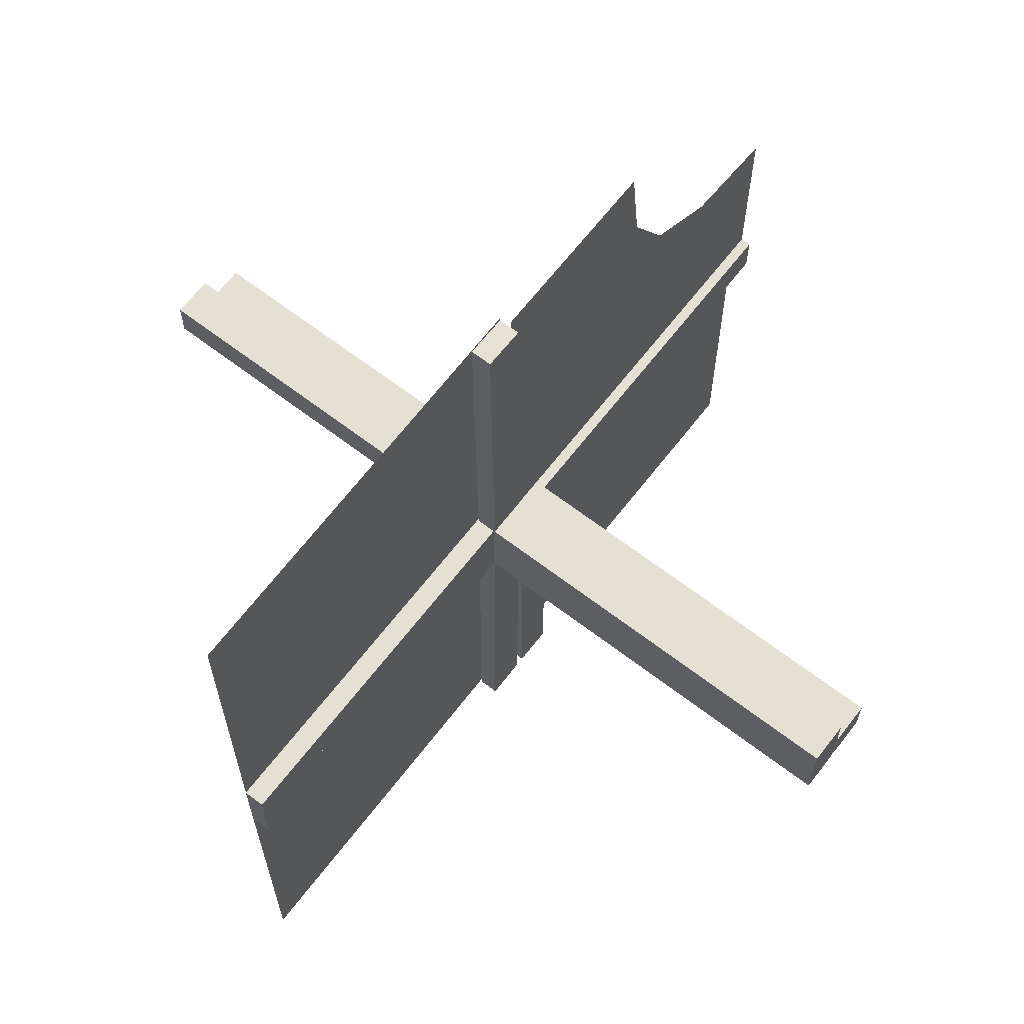
<metadata>
{"format":"obj","ext":"obj","renderer":"f3d","projection":"perspective","resolution":1024,"background":"white","views":[{"elev":65.5,"azim":127.6,"up":"+Y"}]}
</metadata>
<code>
v 0 0 0
v 0 0.5 0
v -0.05615 -0.5011 0.01086
v -0.05615 -0.5011 -0.01414
v 0.4999 -0.04923 -0.0125
v 0.4999 -0.04923 0.0125
v 0.4999 0.496 0.01086
v 0.4999 -0.496 0.01086
v 0.4999 0.04923 -0.0125
v 0.4999 0.04923 0.0125
v -0.04264 -0.3756 0.01086
v -0.04264 -0.3756 -0.01414
v -0.05217 -0.03722 0.2492
v -0.05217 -0.03722 -0.2508
v -0.05217 -0.005974 0.2492
v -0.05217 -0.005974 -0.2508
v -0.05217 -0.01222 0.2492
v -0.05217 -0.01222 -0.2508
v -0.05217 -0.04347 -0.2508
v -0.05217 -0.04347 0.2492
v 0.04889 -0.3758 0.01086
v 0.04889 -0.3758 -0.01414
v 0.04889 0.3758 0.01086
v 0.04889 0.3758 -0.01414
v 0.002128 -0.0002707 3.6e-07
v 0.002128 -0.0002707 -0.5
v 0.002128 -0.04973 -0.5
v 0.002128 0.04973 -0.5
v 0.002128 0.04973 -6.9e-07
v 0.002128 0.0002707 -0.5
v -0.01563 -0.1247 0.01086
v -0.01563 -0.1247 -0.01414
v -0.3764 -0.0431 -0.0125
v -0.3764 -0.0431 0.0125
v -0.002148 -0.005977 0.1246
v -0.002148 -0.005977 -0.3754
v -0.002148 -0.01223 0.1246
v -0.002148 -0.01223 -0.3754
v -0.002148 -0.03723 -0.3754
v -0.002148 -0.03723 0.1246
v -0.002148 -0.04348 -0.3754
v -0.002148 -0.04348 0.1246
v 0.04164 0.2505 0.01086
v 0.04164 0.2505 -0.01414
v 0.04164 -0.2505 0.01086
v 0.04164 -0.2505 -0.01414
v -0.002122 0.0007312 0.01086
v -0.002122 0.0007312 -0.01414
v 0.05215 0.01223 0.1246
v 0.05215 0.01223 -0.3754
v 0.05215 0.04348 0.1246
v 0.05215 0.04348 -0.3754
v 0.05215 -0.03723 -0.3754
v 0.05215 -0.005977 -0.3754
v 0.05215 0.005977 0.1246
v 0.05215 0.005977 -0.3754
v 0.05215 0.03723 0.1246
v 0.05215 0.03723 -0.3754
v 0.05215 -0.04348 -0.3754
v 0.05215 -0.01223 -0.3754
v 0.2522 0.4979 0.01168
v 0.2522 -0.4979 0.01168
v 0.006052 0.0002767 -0.0125
v 0.006052 0.0002767 0.0125
v 0.006052 -0.0002767 -0.0125
v 0.006052 -0.0002767 0.0125
v 0.006052 -0.0002767 0.0125
v -0.3764 -0.03685 -0.0125
v -0.3764 -0.03685 0.0125
v -0.2529 -0.04323 -0.0125
v -0.2529 -0.04323 0.0125
v -0.009377 -0.1246 0.01086
v -0.009377 -0.1246 -0.01414
v 0.006134 0.4999 0.01086
v 0.006134 0.4999 -0.01414
v 0.006134 -0.4999 0.01086
v 0.006134 -0.4999 -0.01414
v 0.04789 -0.2506 0.01086
v 0.04789 -0.2506 -0.01414
v 0.04789 0.2506 0.01086
v 0.04789 0.2506 -0.01414
v -0.05219 -0.03722 -0.1262
v -0.05219 -0.03722 0.3738
v -0.05219 -0.005972 0.3738
v -0.05219 -0.005972 -0.1262
v -0.05219 -0.04347 -0.1262
v -0.05219 -0.04347 0.3738
v -0.05219 -0.01222 0.3738
v -0.05219 -0.01222 -0.1262
v -0.2918 0.291 0
v -0.2529 -0.03698 -0.0125
v -0.2529 -0.03698 0.0125
v -0.01663 -0.2499 0.01086
v -0.01663 -0.2499 -0.01414
v -0.1294 -0.04335 -0.0125
v -0.1294 -0.04335 0.0125
v 0.04064 0.1253 0.01086
v 0.04064 0.1253 -0.01414
v 0.04064 -0.1253 0.01086
v 0.04064 -0.1253 -0.01414
v -0.00591 -0.04972 -0.0125
v -0.00591 -0.04972 0.0125
v 0.004632 0.4999 0.0125
v 0.004632 0.4999 0.0125
v 0.004632 -0.4999 0.0125
v 0.002207 -0.0002808 0.4984
v 0.002207 -0.0002808 -0.00164
v 0.002207 -0.04972 -0.001641
v 0.002207 0.04972 -0.001641
v 0.002207 0.04972 0.4984
v 0.002207 0.0002808 -0.00164
v -0.002168 -0.03722 -0.2508
v -0.002168 -0.03722 0.2492
v -0.002168 -0.005974 0.2492
v -0.002168 -0.005974 -0.2508
v -0.002168 -0.04347 -0.2508
v -0.002168 -0.04347 0.2492
v -0.002168 -0.01222 -0.2508
v -0.002168 -0.01222 0.2492
v 0.1295 0.00585 -0.0125
v 0.1295 0.00585 0.0125
v 0.1295 -0.00585 -0.0125
v 0.1295 -0.00585 0.0125
v 0.253 0.0005233 0.0125
v 0.253 -0.0005233 0.0125
v 0.253 -0.0005233 0.0125
v 0.05213 -0.0002707 8.69e-06
v 0.05213 -0.0002707 -0.5
v 0.05213 -0.04973 -0.5
v 0.05213 0.04973 -0.5
v 0.05213 0.04973 7.63e-06
v 0.05213 0.0002707 -0.5
v -0.05214 -0.0004241 0.01086
v -0.05214 -0.0004241 -0.01414
v -0.1294 -0.0371 -0.0125
v -0.1294 -0.0371 0.0125
v -0.01038 -0.2497 0.01086
v -0.01038 -0.2497 -0.01414
v -0.225 0.5 0
v -0.239 0.3818 0
v 0.1295 -0.0121 -0.0125
v 0.1295 -0.0121 0.0125
v 0.1295 0.0121 -0.0125
v 0.1295 0.0121 0.0125
v 0.04689 0.1254 0.01086
v 0.04689 0.1254 -0.01414
v 0.04689 -0.1254 0.01086
v 0.04689 -0.1254 -0.01414
v 0.253 0.005727 -0.0125
v 0.253 0.005727 0.0125
v 0.253 -0.005727 -0.0125
v 0.253 -0.005727 0.0125
v -0.05221 0.0002808 0.4984
v -0.05221 0.0002808 -0.001631
v -0.01763 -0.375 0.01086
v -0.01763 -0.375 -0.01414
v -0.05221 -0.04972 -0.001632
v -0.05221 -0.04972 0.4984
v -0.3765 -0.01185 -0.0125
v -0.3765 -0.01185 0.0125
v 0.253 0.01198 -0.0125
v 0.253 0.01198 0.0125
v 0.253 -0.01198 -0.0125
v 0.253 -0.01198 0.0125
v 0.01138 0.3749 0.01086
v 0.01138 0.3749 -0.01414
v 0.01138 -0.3749 0.01086
v 0.01138 -0.3749 -0.01414
v 0.3765 -0.005603 -0.0125
v 0.3765 -0.005603 0.0125
v 0.3765 0.005603 -0.0125
v 0.3765 0.005603 0.0125
v 0.002188 0.01222 -0.1262
v 0.002188 0.01222 0.3738
v 0.002188 0.04347 -0.1262
v 0.002188 0.04347 0.3738
v 0.002188 -0.03722 -0.1262
v 0.002188 -0.005972 -0.1262
v 0.002188 0.005972 0.3738
v 0.002188 0.005972 -0.1262
v 0.002188 0.03722 -0.1262
v 0.002188 0.03722 0.3738
v 0.002188 -0.04347 -0.1262
v 0.002188 -0.01222 -0.1262
v -0.5 0 0
v -0.5 0.2243 0
v -0.5 0.0007698 -0.0125
v -0.5 0.0007698 0.0125
v -0.5 0.0007698 0.0125
v 0.5 -0.0007698 -0.0125
v 0.5 -0.0007698 0.0125
v 0.5 -0.0007698 0.0125
v 0.5 0.0007698 -0.0125
v 0.5 0.0007698 0.0125
v -0.002188 -0.03722 -0.1262
v -0.002188 -0.03722 0.3738
v -0.002188 -0.005972 0.3738
v -0.002188 -0.005972 -0.1262
v -0.002188 -0.04347 -0.1262
v -0.002188 -0.04347 0.3738
v -0.002188 -0.01222 -0.1262
v -0.002188 -0.01222 0.3738
v -0.3765 -0.005603 -0.0125
v -0.3765 -0.005603 0.0125
v -0.01138 -0.3749 0.01086
v -0.01138 -0.3749 -0.01414
v -0.253 -0.01198 -0.0125
v -0.253 -0.01198 0.0125
v 0.3765 0.01185 -0.0125
v 0.3765 0.01185 0.0125
v 0.3765 -0.01185 -0.0125
v 0.3765 -0.01185 0.0125
v 0.05221 -0.04972 -0.001632
v 0.05221 0.04972 -0.001632
v 0.05221 0.04972 0.4984
v 0.01763 -0.375 0.01086
v 0.01763 -0.375 -0.01414
v 0.01763 0.375 0.01086
v 0.01763 0.375 -0.01414
v 0.05221 -0.0002808 0.4984
v 0.05221 -0.0002808 -0.001631
v 0.05221 0.0002808 -0.001631
v -0.253 -0.005727 -0.0125
v -0.253 -0.005727 0.0125
v -0.04689 -0.1254 0.01086
v -0.04689 -0.1254 -0.01414
v -0.1295 -0.0121 -0.0125
v -0.1295 -0.0121 0.0125
v 0.01038 0.2497 0.01086
v 0.01038 0.2497 -0.01414
v 0.01038 -0.2497 0.01086
v 0.01038 -0.2497 -0.01414
v 0.1294 0.0371 -0.0125
v 0.1294 0.0371 0.0125
v 0.1294 -0.0371 -0.0125
v 0.1294 -0.0371 0.0125
v 0.05214 -0.0004241 0.01086
v 0.05214 -0.0004241 -0.01414
v 0.05214 0.0004241 0.01086
v 0.05214 0.0004241 -0.01414
v -0.05213 -0.04973 -0.5
v -0.05213 -0.04973 7.63e-06
v -0.05213 0.0002707 8.69e-06
v -0.05213 0.0002707 -0.5
v -0.253 0.0005233 0.0125
v -0.253 0.0005233 0.0125
v -0.1295 -0.00585 -0.0125
v -0.1295 -0.00585 0.0125
v 0.002168 0.01222 -0.2508
v 0.002168 0.01222 0.2492
v 0.002168 0.04347 -0.2508
v 0.002168 0.04347 0.2492
v 0.002168 -0.03722 -0.2508
v 0.002168 -0.005974 -0.2508
v 0.002168 0.005974 0.2492
v 0.002168 0.005974 -0.2508
v 0.002168 0.03722 -0.2508
v 0.002168 0.03722 0.2492
v 0.002168 -0.04347 -0.2508
v 0.002168 -0.01222 -0.2508
v -0.002207 -0.04972 -0.001641
v -0.002207 -0.04972 0.4984
v -0.002207 0.0002808 0.4984
v -0.002207 0.0002808 -0.00164
v -0.004632 -0.4999 0.0125
v -0.004632 -0.4999 0.0125
v 0.00591 0.04972 -0.0125
v 0.00591 0.04972 0.0125
v 0.00591 -0.04972 -0.0125
v 0.00591 -0.04972 0.0125
v -0.04064 -0.1253 0.01086
v -0.04064 -0.1253 -0.01414
v 0.1294 -0.04335 -0.0125
v 0.1294 -0.04335 0.0125
v 0.1294 0.04335 -0.0125
v 0.1294 0.04335 0.0125
v -0.3826 0.2383 0
v 0.01663 -0.2499 0.01086
v 0.01663 -0.2499 -0.01414
v 0.01663 0.2499 0.01086
v 0.01663 0.2499 -0.01414
v 0.2529 0.03698 -0.0125
v 0.2529 0.03698 0.0125
v 0.2529 -0.03698 -0.0125
v 0.2529 -0.03698 0.0125
v 0.05219 0.01222 0.3738
v 0.05219 0.01222 -0.1262
v 0.05219 0.04347 -0.1262
v 0.05219 0.04347 0.3738
v 0.05219 -0.03722 -0.1262
v 0.05219 -0.005972 -0.1262
v 0.05219 0.005972 0.3738
v 0.05219 0.005972 -0.1262
v 0.05219 0.03722 -0.1262
v 0.05219 0.03722 0.3738
v 0.05219 -0.04347 -0.1262
v 0.05219 -0.01222 -0.1262
v -0.04789 -0.2506 0.01086
v -0.04789 -0.2506 -0.01414
v -0.006134 -0.4999 0.01086
v -0.006134 -0.4999 -0.01414
v 0.009377 -0.1246 0.01086
v 0.009377 -0.1246 -0.01414
v 0.009377 0.1246 0.01086
v 0.009377 0.1246 -0.01414
v 0.2529 -0.04323 -0.0125
v 0.2529 -0.04323 0.0125
v 0.2529 0.04323 -0.0125
v 0.2529 0.04323 0.0125
v 0.3764 -0.03685 -0.0125
v 0.3764 -0.03685 0.0125
v 0.3764 0.03685 -0.0125
v 0.3764 0.03685 0.0125
v -0.006052 0.0002767 -0.0125
v -0.006052 0.0002767 0.0125
v -0.006052 0.0002767 0.0125
v -0.2522 -0.4979 0.01168
v -0.05215 -0.03723 0.1246
v -0.05215 -0.03723 -0.3754
v -0.05215 -0.005977 0.1246
v -0.05215 -0.005977 -0.3754
v -0.05215 -0.04348 0.1246
v -0.05215 -0.04348 -0.3754
v -0.05215 -0.01223 0.1246
v -0.05215 -0.01223 -0.3754
v 0.002122 -0.0007312 0.01086
v 0.002122 -0.0007312 -0.01414
v 0.002122 0.0007312 0.01086
v 0.002122 0.0007312 -0.01414
v -0.04164 -0.2505 0.01086
v -0.04164 -0.2505 -0.01414
v 0.002148 0.04348 -0.3754
v 0.002148 0.04348 0.1246
v 0.002148 -0.03723 -0.3754
v 0.002148 0.03723 -0.3754
v 0.002148 0.03723 0.1246
v 0.002148 -0.04348 -0.3754
v 0.002148 0.01223 0.1246
v 0.002148 0.01223 -0.3754
v 0.002148 -0.005977 -0.3754
v 0.002148 0.005977 0.1246
v 0.002148 0.005977 -0.3754
v 0.002148 -0.01223 -0.3754
v 0.3764 0.0431 -0.0125
v 0.3764 0.0431 0.0125
v 0.3764 -0.0431 -0.0125
v 0.3764 -0.0431 0.0125
v 0.01563 0.1247 0.01086
v 0.01563 0.1247 -0.01414
v 0.01563 -0.1247 0.01086
v 0.01563 -0.1247 -0.01414
v -0.002128 -0.04973 -0.5
v -0.002128 -0.04973 -6.9e-07
v -0.002128 0.0002707 3.6e-07
v -0.002128 0.0002707 -0.5
v -0.04889 -0.3758 0.01086
v -0.04889 -0.3758 -0.01414
v 0.05217 0.04347 -0.2508
v 0.05217 0.04347 0.2492
v 0.05217 -0.04347 -0.2508
v 0.05217 0.01222 0.2492
v 0.05217 0.01222 -0.2508
v 0.05217 -0.03722 -0.2508
v 0.05217 -0.005974 -0.2508
v 0.05217 0.005974 0.2492
v 0.05217 0.005974 -0.2508
v 0.05217 0.03722 0.2492
v 0.05217 0.03722 -0.2508
v 0.05217 -0.01222 -0.2508
v 0.04264 0.3756 0.01086
v 0.04264 0.3756 -0.01414
v 0.04264 -0.3756 0.01086
v 0.04264 -0.3756 -0.01414
v -0.4999 -0.04923 -0.0125
v -0.4999 -0.04923 0.0125
v -0.4999 -0.496 0.01086
v 0.05615 0.5011 0.01086
v 0.05615 0.5011 -0.01414
v 0.05615 -0.5011 0.01086
v 0.05615 -0.5011 -0.01414
f 317 245 315
f 376 188 245
f 317 315 265
f 376 245 317
f 227 207 247
f 207 159 223
f 95 70 135
f 70 33 91
f 223 203 187
f 159 187 203
f 187 159 374
f 314 223 187
f 227 247 314
f 223 314 247
f 227 135 91
f 227 314 135
f 207 91 68
f 70 374 33
f 68 33 374
f 135 101 95
f 70 95 101
f 101 374 70
f 188 315 314
f 375 188 187
f 102 375 374
f 315 102 101
f 228 248 208
f 208 224 160
f 96 136 71
f 71 92 34
f 224 188 204
f 160 204 188
f 188 375 160
f 315 188 224
f 228 315 248
f 224 248 315
f 228 208 92
f 228 136 315
f 208 160 69
f 71 34 375
f 69 375 34
f 136 96 102
f 71 102 96
f 102 71 375
f 207 223 247
f 159 203 223
f 70 91 135
f 33 68 91
f 159 68 374
f 227 91 207
f 314 101 135
f 207 68 159
f 188 314 187
f 375 187 374
f 102 374 101
f 315 101 314
f 248 224 208
f 224 204 160
f 136 92 71
f 92 69 34
f 375 69 160
f 228 92 136
f 136 102 315
f 208 69 92
f 154 157 264
f 352 261 241
f 38 36 118
f 118 115 201
f 41 39 116
f 116 112 199
f 115 264 198
f 201 198 264
f 264 261 201
f 355 264 115
f 38 355 36
f 115 36 355
f 38 118 112
f 352 355 39
f 118 201 195
f 116 199 261
f 195 261 199
f 39 41 352
f 116 352 41
f 352 116 261
f 244 154 264
f 319 323 19
f 14 19 86
f 321 325 18
f 16 18 89
f 19 157 86
f 82 86 157
f 157 154 89
f 241 157 19
f 319 241 323
f 19 323 241
f 319 14 325
f 244 241 319
f 14 82 18
f 16 85 154
f 89 154 85
f 325 321 244
f 16 244 321
f 244 16 154
f 244 355 241
f 157 261 264
f 261 157 241
f 36 115 118
f 115 198 201
f 39 112 116
f 112 195 199
f 261 195 201
f 38 112 39
f 355 38 39
f 118 195 112
f 244 264 355
f 319 19 14
f 14 86 82
f 321 18 16
f 16 89 85
f 157 89 82
f 14 18 325
f 244 319 325
f 82 89 18
f 355 352 241
f 272 331 226
f 331 12 299
f 73 138 32
f 138 206 94
f 299 357 4
f 12 4 357
f 4 12 301
f 134 299 4
f 272 226 134
f 299 134 226
f 272 32 94
f 48 32 134
f 331 94 156
f 138 301 206
f 156 206 301
f 32 48 73
f 138 73 48
f 48 301 138
f 3 133 134
f 300 3 4
f 47 300 301
f 133 47 48
f 271 225 330
f 330 298 11
f 72 31 137
f 137 93 205
f 298 3 356
f 11 356 3
f 3 300 11
f 133 3 298
f 271 133 225
f 298 225 133
f 271 330 93
f 47 133 31
f 330 11 155
f 137 205 300
f 155 300 205
f 31 72 47
f 137 47 72
f 47 137 300
f 331 299 226
f 12 357 299
f 138 94 32
f 206 156 94
f 12 156 301
f 272 94 331
f 32 272 134
f 331 156 12
f 3 134 4
f 300 4 301
f 47 301 48
f 133 48 134
f 225 298 330
f 298 356 11
f 31 93 137
f 93 155 205
f 300 155 11
f 271 93 31
f 133 271 31
f 330 155 93
f 317 246 316
f 376 189 246
f 317 316 266
f 376 246 317
f 153 158 263
f 353 262 242
f 37 35 119
f 119 114 202
f 42 40 117
f 117 113 200
f 114 263 197
f 202 197 263
f 263 262 202
f 354 263 114
f 37 354 35
f 114 35 354
f 37 119 113
f 353 354 40
f 119 202 196
f 117 200 262
f 196 262 200
f 40 42 353
f 117 353 42
f 353 117 262
f 243 153 263
f 318 322 20
f 13 20 87
f 320 324 17
f 15 17 88
f 20 158 87
f 83 87 158
f 158 153 88
f 242 158 20
f 318 242 322
f 20 322 242
f 318 13 324
f 243 242 318
f 13 83 17
f 15 84 153
f 88 153 84
f 324 320 243
f 15 243 320
f 243 15 153
f 243 354 242
f 158 262 263
f 262 158 242
f 35 114 119
f 114 197 202
f 40 113 117
f 113 196 200
f 262 196 202
f 37 113 40
f 354 37 40
f 119 196 113
f 243 263 354
f 318 20 13
f 13 87 83
f 320 17 15
f 15 88 84
f 158 88 83
f 13 17 324
f 243 318 324
f 83 88 17
f 354 353 242
f 277 186 185
f 277 1 90
f 1 277 185
f 2 140 1
f 90 1 140
f 140 2 139
f 277 186 185
f 277 1 90
f 1 277 185
f 2 140 1
f 90 1 140
f 140 2 139
f 62 124 64
f 8 194 124
f 62 64 105
f 8 124 62
f 222 213 111
f 27 108 129
f 343 340 260
f 260 254 184
f 337 334 259
f 259 253 183
f 254 111 178
f 184 178 111
f 111 108 184
f 30 111 254
f 343 30 340
f 254 340 30
f 343 260 253
f 27 30 334
f 260 184 177
f 259 183 108
f 177 108 183
f 334 337 27
f 259 27 337
f 27 259 108
f 132 222 111
f 53 59 360
f 363 360 296
f 54 60 369
f 364 369 297
f 360 213 296
f 290 296 213
f 213 222 297
f 129 213 360
f 53 129 59
f 360 59 129
f 53 363 60
f 132 129 53
f 363 290 369
f 364 291 222
f 297 222 291
f 60 54 132
f 364 132 54
f 132 364 222
f 132 30 129
f 213 108 111
f 108 213 129
f 340 254 260
f 254 178 184
f 334 253 259
f 253 177 183
f 108 177 184
f 343 253 334
f 30 343 334
f 260 177 253
f 132 111 30
f 53 360 363
f 363 296 290
f 54 369 364
f 364 297 291
f 213 297 290
f 363 369 60
f 132 53 60
f 290 297 369
f 30 27 129
f 141 163 122
f 163 211 151
f 273 306 235
f 306 346 284
f 151 169 193
f 211 193 169
f 193 211 5
f 63 151 193
f 141 122 63
f 151 63 122
f 141 235 284
f 141 63 235
f 163 284 310
f 306 5 346
f 310 346 5
f 235 269 273
f 306 273 269
f 269 5 306
f 194 64 63
f 6 194 193
f 270 6 5
f 64 270 269
f 142 123 164
f 164 152 212
f 274 236 307
f 307 285 347
f 152 194 170
f 212 170 194
f 194 6 212
f 64 194 152
f 142 64 123
f 152 123 64
f 142 164 285
f 142 236 64
f 164 212 311
f 307 347 6
f 311 6 347
f 236 274 270
f 307 270 274
f 270 307 6
f 163 151 122
f 211 169 151
f 306 284 235
f 346 310 284
f 211 310 5
f 141 284 163
f 63 269 235
f 163 310 211
f 194 63 193
f 6 193 5
f 270 5 269
f 64 269 63
f 123 152 164
f 152 170 212
f 236 285 307
f 285 311 347
f 6 311 212
f 142 285 236
f 236 270 64
f 164 311 285
f 100 46 148
f 46 373 79
f 303 232 351
f 232 168 279
f 79 22 380
f 373 380 22
f 380 373 77
f 238 79 380
f 100 148 238
f 79 238 148
f 100 351 279
f 329 351 238
f 46 279 217
f 232 77 168
f 217 168 77
f 351 329 303
f 232 303 329
f 329 77 232
f 379 237 238
f 76 379 380
f 328 76 77
f 237 328 329
f 99 147 45
f 45 78 372
f 302 350 231
f 231 278 167
f 78 379 21
f 372 21 379
f 379 76 372
f 237 379 78
f 99 237 147
f 78 147 237
f 99 45 278
f 328 237 350
f 45 372 216
f 231 167 76
f 216 76 167
f 350 302 328
f 231 328 302
f 328 231 76
f 46 79 148
f 373 22 79
f 232 279 351
f 168 217 279
f 373 217 77
f 100 279 46
f 351 100 238
f 46 217 373
f 379 238 380
f 76 380 77
f 328 77 329
f 237 329 238
f 147 78 45
f 78 21 372
f 350 278 231
f 278 216 167
f 76 216 372
f 99 278 350
f 237 99 350
f 45 216 278
f 61 125 66
f 7 191 125
f 61 66 103
f 7 125 61
f 143 161 120
f 161 209 149
f 275 308 233
f 308 344 282
f 149 171 190
f 209 190 171
f 190 209 9
f 65 149 190
f 143 120 65
f 149 65 120
f 143 233 282
f 143 65 233
f 161 282 312
f 308 9 344
f 312 344 9
f 233 267 275
f 308 275 267
f 267 9 308
f 191 66 65
f 10 191 190
f 268 10 9
f 66 268 267
f 144 121 162
f 162 150 210
f 276 234 309
f 309 283 345
f 150 191 172
f 210 172 191
f 191 10 210
f 66 191 150
f 144 66 121
f 150 121 66
f 144 162 283
f 144 234 66
f 162 210 313
f 309 345 10
f 313 10 345
f 234 276 268
f 309 268 276
f 268 309 10
f 161 149 120
f 209 171 149
f 308 282 233
f 344 312 282
f 209 312 9
f 143 282 161
f 65 267 233
f 161 312 209
f 191 65 190
f 10 190 9
f 268 9 267
f 66 267 65
f 121 150 162
f 150 172 210
f 234 283 309
f 283 313 345
f 10 313 210
f 144 283 234
f 234 268 66
f 162 313 283
f 221 214 107
f 28 109 130
f 339 342 249
f 249 256 173
f 332 335 251
f 251 257 175
f 256 107 180
f 173 180 107
f 107 109 173
f 26 107 256
f 339 26 342
f 256 342 26
f 339 249 257
f 28 26 335
f 249 173 181
f 251 175 109
f 181 109 175
f 335 332 28
f 251 28 332
f 28 251 109
f 128 221 107
f 58 52 358
f 368 358 288
f 56 50 362
f 366 362 287
f 358 214 288
f 294 288 214
f 214 221 287
f 130 214 358
f 58 130 52
f 358 52 130
f 58 368 50
f 128 130 58
f 368 294 362
f 366 293 221
f 287 221 293
f 50 56 128
f 366 128 56
f 128 366 221
f 128 26 130
f 214 109 107
f 109 214 130
f 342 256 249
f 256 180 173
f 335 257 251
f 257 181 175
f 109 181 173
f 339 257 335
f 26 339 335
f 249 181 257
f 128 107 26
f 58 358 368
f 368 288 294
f 56 362 366
f 366 287 293
f 214 287 294
f 368 362 50
f 128 58 50
f 294 287 362
f 26 28 130
f 98 44 146
f 44 371 81
f 305 230 349
f 230 166 281
f 81 24 378
f 371 378 24
f 378 371 75
f 240 81 378
f 98 146 240
f 81 240 146
f 98 349 281
f 327 349 240
f 44 281 219
f 230 75 166
f 219 166 75
f 349 327 305
f 230 305 327
f 327 75 230
f 377 239 240
f 74 377 378
f 326 74 75
f 239 326 327
f 97 145 43
f 43 80 370
f 304 348 229
f 229 280 165
f 80 377 23
f 370 23 377
f 377 74 370
f 239 377 80
f 97 239 145
f 80 145 239
f 97 43 280
f 326 239 348
f 43 370 218
f 229 165 74
f 218 74 165
f 348 304 326
f 229 326 304
f 326 229 74
f 44 81 146
f 371 24 81
f 230 281 349
f 166 219 281
f 371 219 75
f 98 281 44
f 349 98 240
f 44 219 371
f 377 240 378
f 74 378 75
f 326 75 327
f 239 327 240
f 145 80 43
f 80 23 370
f 348 280 229
f 280 218 165
f 74 218 370
f 97 280 348
f 239 97 348
f 43 218 280
f 61 126 67
f 7 192 126
f 61 67 104
f 7 126 61
f 220 215 106
f 29 110 131
f 338 341 250
f 250 255 174
f 333 336 252
f 252 258 176
f 255 106 179
f 174 179 106
f 106 110 174
f 25 106 255
f 338 25 341
f 255 341 25
f 338 250 258
f 29 25 336
f 250 174 182
f 252 176 110
f 182 110 176
f 336 333 29
f 252 29 333
f 29 252 110
f 127 220 106
f 57 51 359
f 367 359 289
f 55 49 361
f 365 361 286
f 359 215 289
f 295 289 215
f 215 220 286
f 131 215 359
f 57 131 51
f 359 51 131
f 57 367 49
f 127 131 57
f 367 295 361
f 365 292 220
f 286 220 292
f 49 55 127
f 365 127 55
f 127 365 220
f 127 25 131
f 215 110 106
f 110 215 131
f 341 255 250
f 255 179 174
f 336 258 252
f 258 182 176
f 110 182 174
f 338 258 336
f 25 338 336
f 250 182 258
f 127 106 25
f 57 359 367
f 367 289 295
f 55 361 365
f 365 286 292
f 215 286 295
f 367 361 49
f 127 57 49
f 295 286 361
f 25 29 131

</code>
